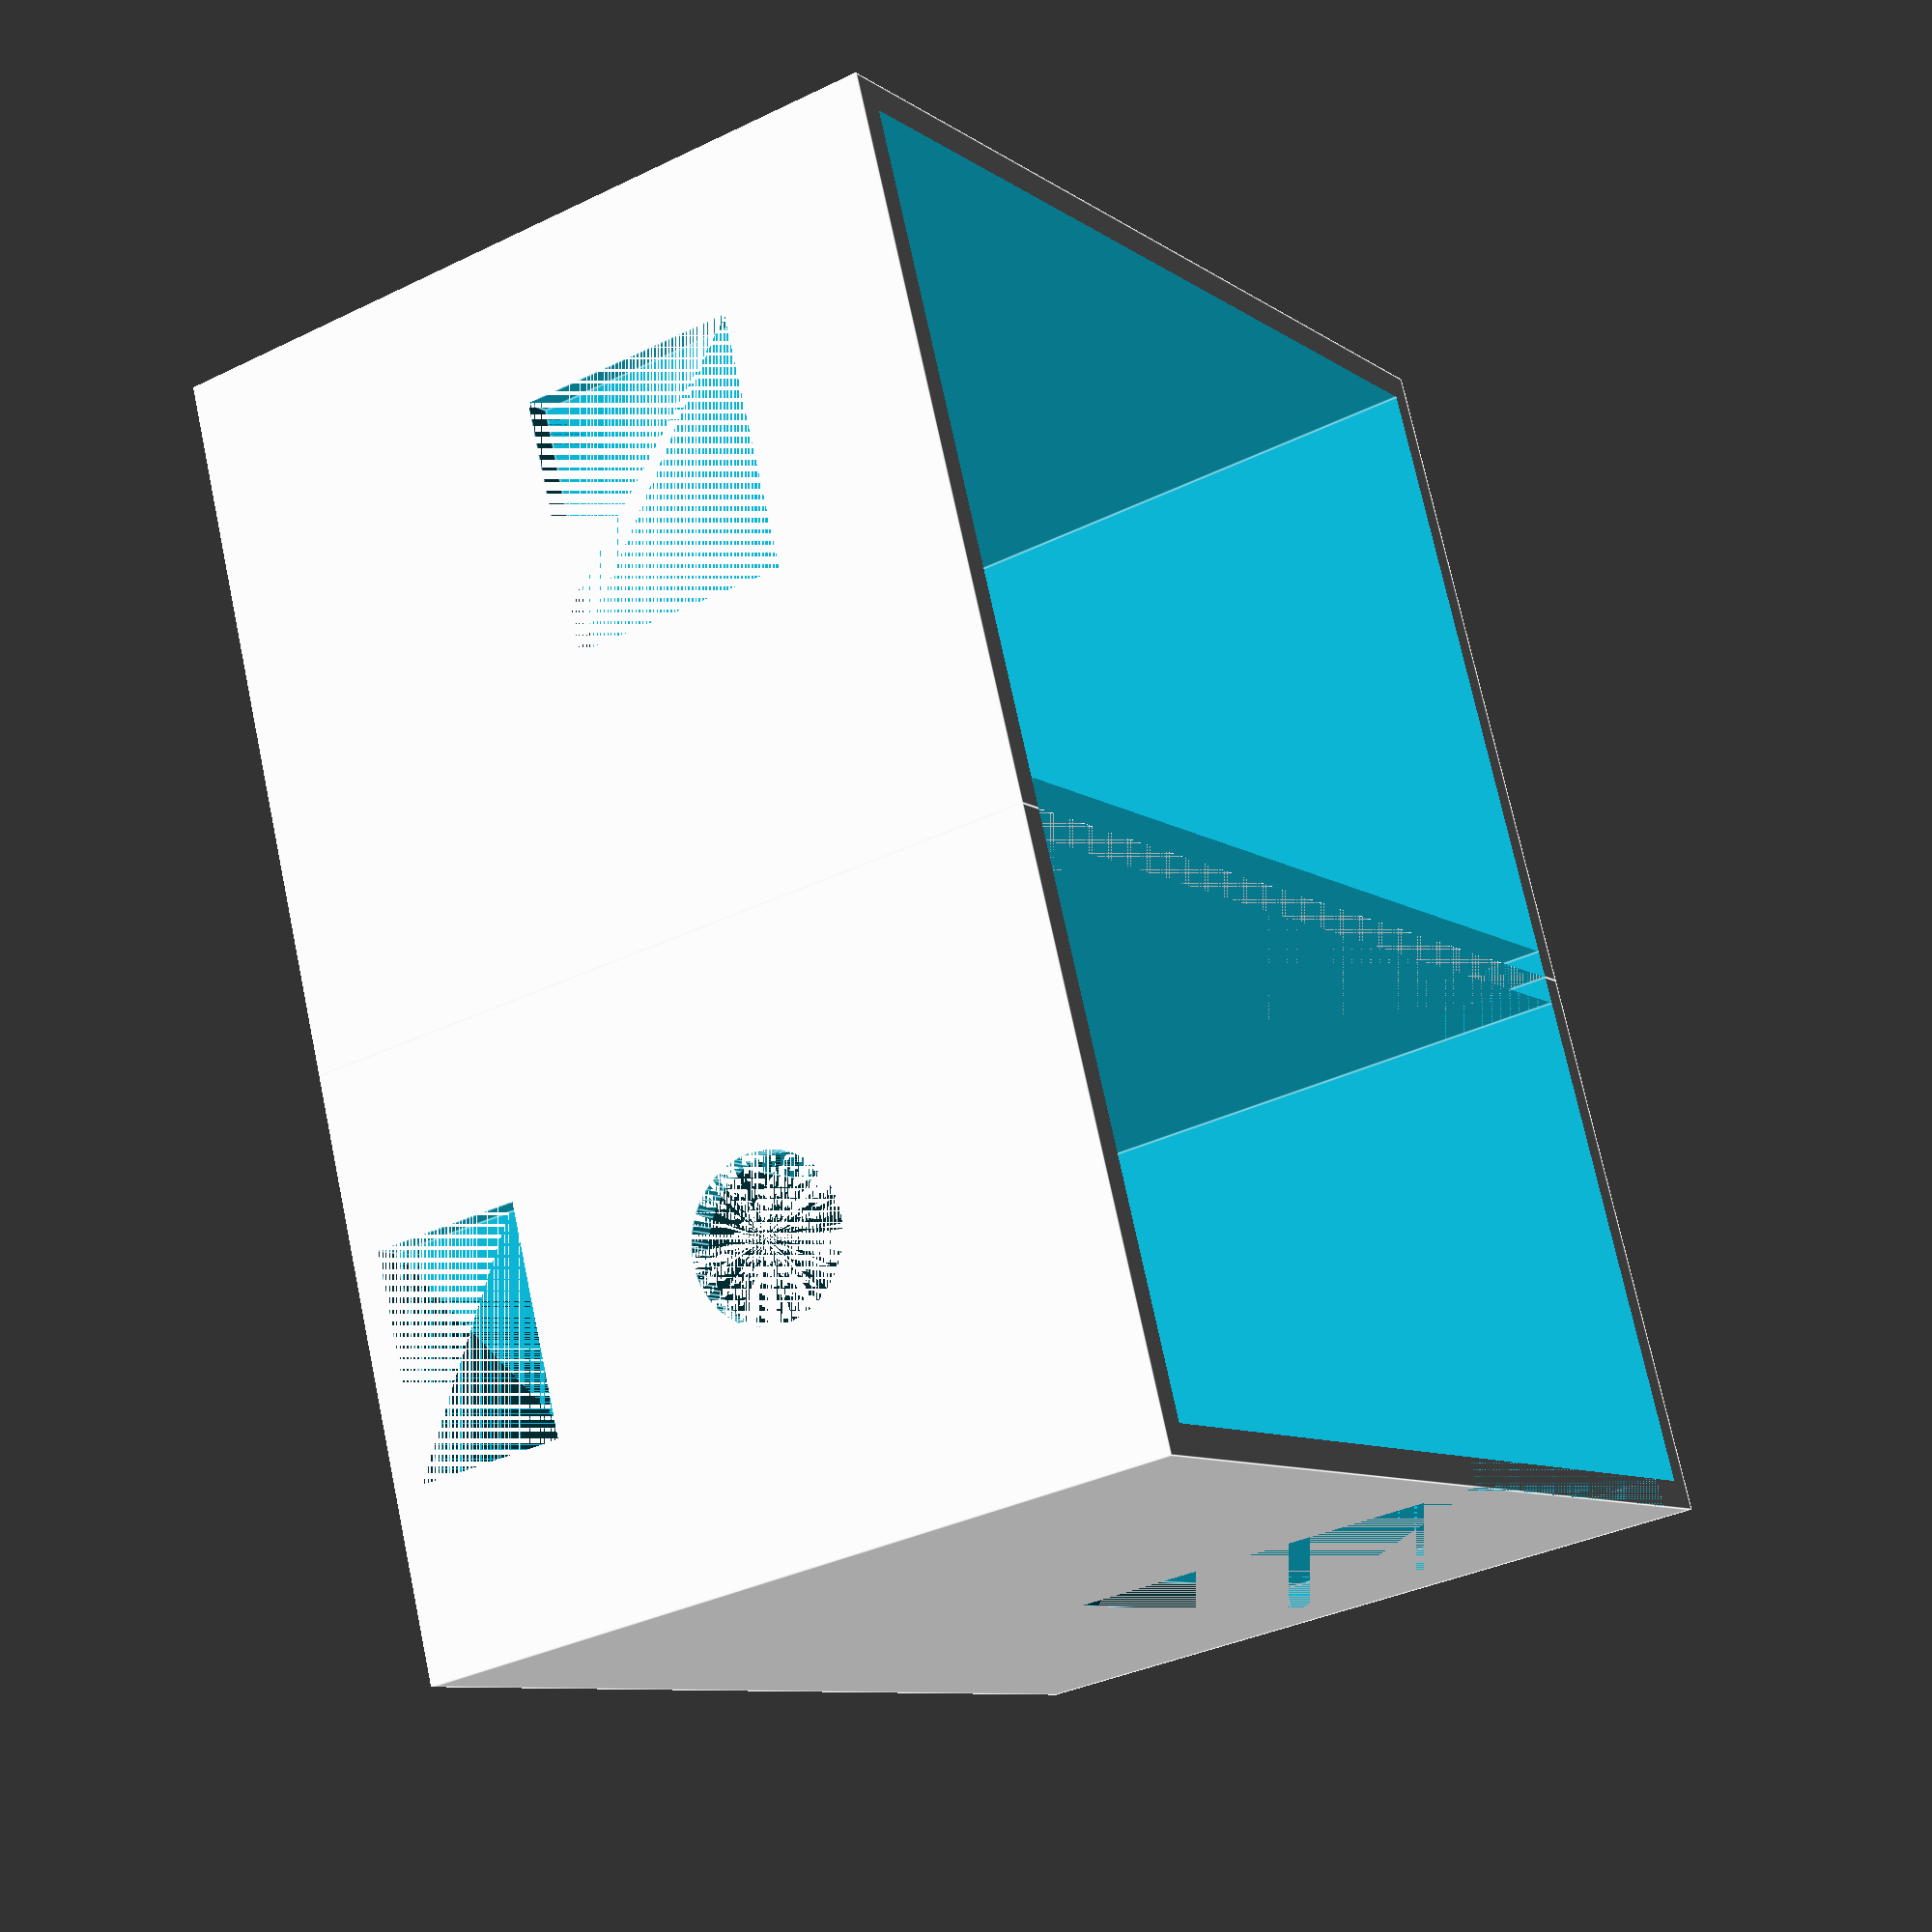
<openscad>
wallthick = 1.5;

peg_r = 2.4/2;
peg_placelow = 0;
peg_placehigh = peg_placelow + 45.72;
fnval = 100;
peg_h = 6;
peg_spread = 17.78;

case_bottom_width = 30;
case_bottom_depth = 60;
case_bottom_height = 40;

pegs_xtranslate = (case_bottom_width-peg_spread)/2;
//pegs_ytranslate = 
//pegs_ztranslate = 

feather_depth = 50.8;
feather_width = 22.86;
feather_height = 1;

feather_xtranslate = (case_bottom_width-feather_width)/2;
feather_ytranslate = wallthick+.5;
feather_ztranslate = wallthick+1;


tc_cutout_xtranslate = case_bottom_width-wallthick;
tc_cutout_ytranslate = feather_ytranslate+30;
tc_cutout_ztranslate = wallthick+16;


tc_cutout_width = wallthick;
tc_cutout_depth = 24;
tc_cutout_height = case_bottom_height-tc_cutout_ztranslate;

tc_cover_height = 15;

usb_width = 11.5;
usb_height = 8;
usb_depth = wallthick;

usb_xtranslate = (case_bottom_width-usb_width)/2;
usb_ytranslate = 0;
usb_ztranslate = wallthick;

dcjack_r = 8.1/2;

dcjack_xtranslate = (case_bottom_width-2*dcjack_r)/2+dcjack_r;
dcjack_ytranslate = 0;
dcjack_ztranslate = feather_ztranslate+16+dcjack_r;

tolerance = .1;

boardwidth = 33.5;
boarddepth = 49;
boardheight = 1.2;
boardoffsety = 5;
usb2width = 13;
usb2height = 11.5;
usb2x = -15-usb2width;
usb2y = 0;
usb2z = 19;

leftcasewidth = boardwidth + 3;
leftcasedepth = case_bottom_depth;
leftcaseheight = case_bottom_height;

case_bottom();
*case_top();

*translate([-boardwidth,boardoffsety,0]) cube([boardwidth,boarddepth,boardheight]);

module case_bottom() {
    union() {
        leftcase();
        rightcase();
    }
}

module leftcase() {
    difference () {
        translate([-leftcasewidth,0,0]) cube([leftcasewidth,leftcasedepth,leftcaseheight],center=false);
        translate([-leftcasewidth+wallthick,wallthick,wallthick]) cube([leftcasewidth-wallthick*2,leftcasedepth-wallthick*2,leftcaseheight],center=false);
        translate([-wallthick,wallthick,wallthick]) cube([wallthick,case_bottom_depth-wallthick*2,case_bottom_height]);
        translate([usb2x,usb2y,usb2z]) cube([usb2width,wallthick,usb2height]);
        
    }
}


module case_top() {
    //top
    translate([-leftcasewidth,0,case_bottom_height]) cube([case_bottom_width+leftcasewidth,case_bottom_depth,wallthick], center=false);
    
    //side panel
    translate([case_bottom_width-wallthick,tc_cutout_ytranslate+tolerance,case_bottom_height-tc_cover_height]) cube([wallthick,tc_cutout_depth-tolerance*2,tc_cover_height], center=false);
    
    //underneath
    translate([0,wallthick+tolerance,case_bottom_height-wallthick]) cube([case_bottom_width-wallthick-tolerance,case_bottom_depth-wallthick*2-tolerance*2,wallthick], center=false);
    translate([-leftcasewidth+wallthick+tolerance,wallthick+tolerance,case_bottom_height-wallthick]) cube([leftcasewidth-wallthick-tolerance,case_bottom_depth-wallthick*2-tolerance*2,wallthick], center=false);
}

module rightcase() {
    difference() {
        cube([case_bottom_width,case_bottom_depth,case_bottom_height], center=false);
        translate([wallthick,wallthick,wallthick]) cube([case_bottom_width-2*wallthick,case_bottom_depth-2*wallthick,case_bottom_height], center=false);
        translate([tc_cutout_xtranslate,tc_cutout_ytranslate,tc_cutout_ztranslate]) cube([tc_cutout_width,tc_cutout_depth,tc_cutout_height], center=false);
        translate([usb_xtranslate,usb_ytranslate,usb_ztranslate]) cube([usb_width, usb_depth, usb_height],center=false);
        translate([dcjack_xtranslate,dcjack_ytranslate,dcjack_ztranslate]) rotate([270,0,0]) cylinder(wallthick*1.1, dcjack_r, dcjack_r, false, $fn=fnval);
        translate([0,wallthick,wallthick]) cube([wallthick,case_bottom_depth-wallthick*2,case_bottom_height]);
    }
    translate([(case_bottom_width-peg_spread)/2,feather_ytranslate+2.54,0]) pegs();
}


*translate([feather_xtranslate,feather_ytranslate,feather_ztranslate]) feather();

module pegs() {
    translate([0,peg_placelow,wallthick])cylinder(peg_h, peg_r, peg_r, false, $fn=fnval);
    translate([peg_spread,peg_placelow,wallthick]) cylinder(peg_h, peg_r, peg_r, false, $fn=fnval);

    translate([0,peg_placehigh,wallthick])cylinder(peg_h, peg_r, peg_r, false, $fn=fnval);
    translate([peg_spread,peg_placehigh,wallthick]) cylinder(peg_h, peg_r, peg_r, false, $fn=fnval);
}

module feather() {
    cube([feather_width, feather_depth, feather_height], center = false);
}




</openscad>
<views>
elev=215.4 azim=247.3 roll=237.2 proj=p view=edges
</views>
